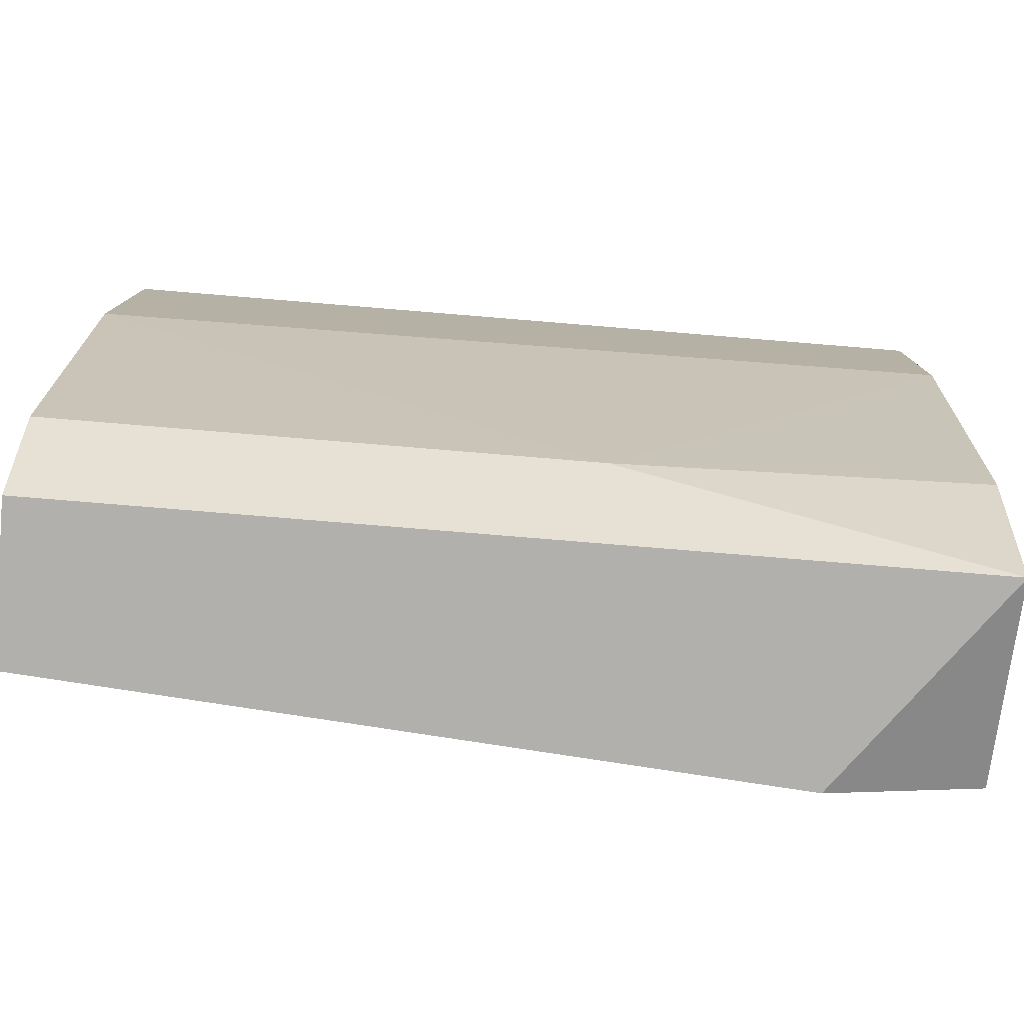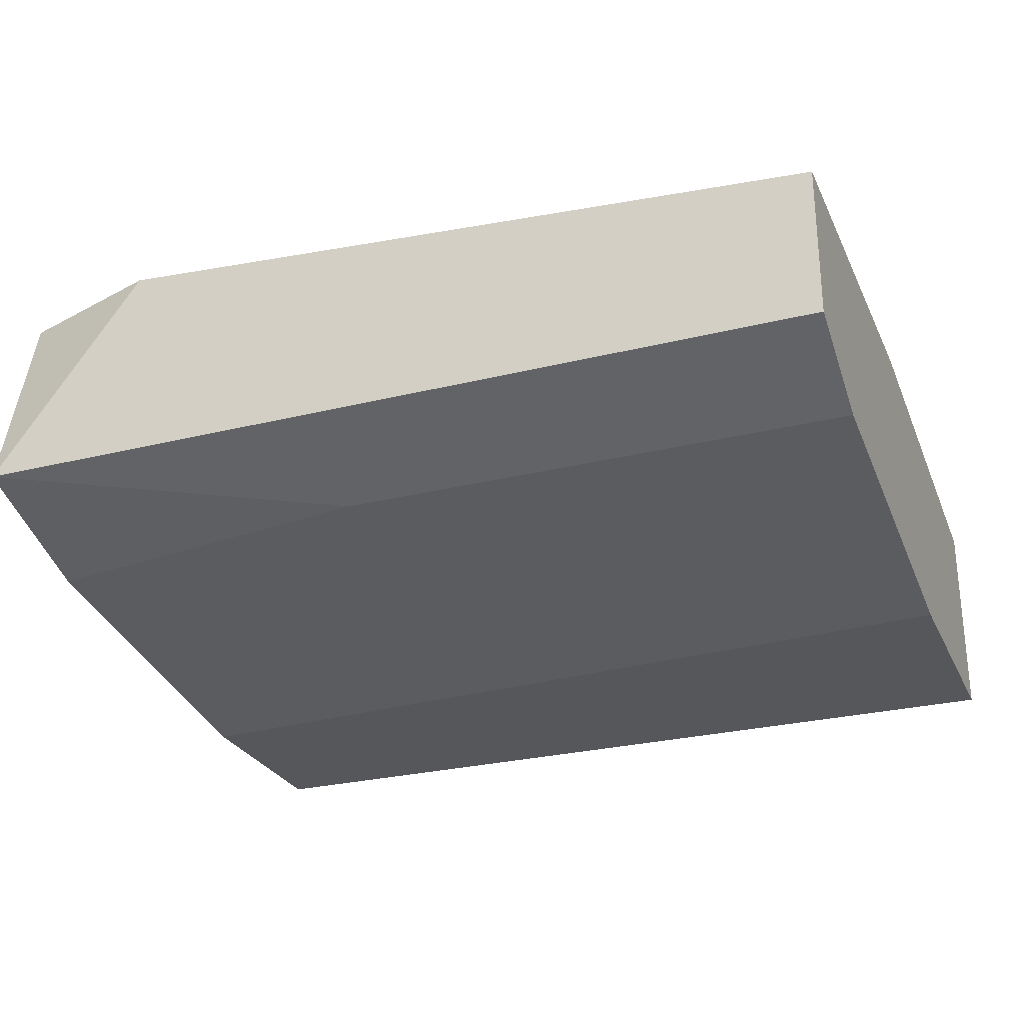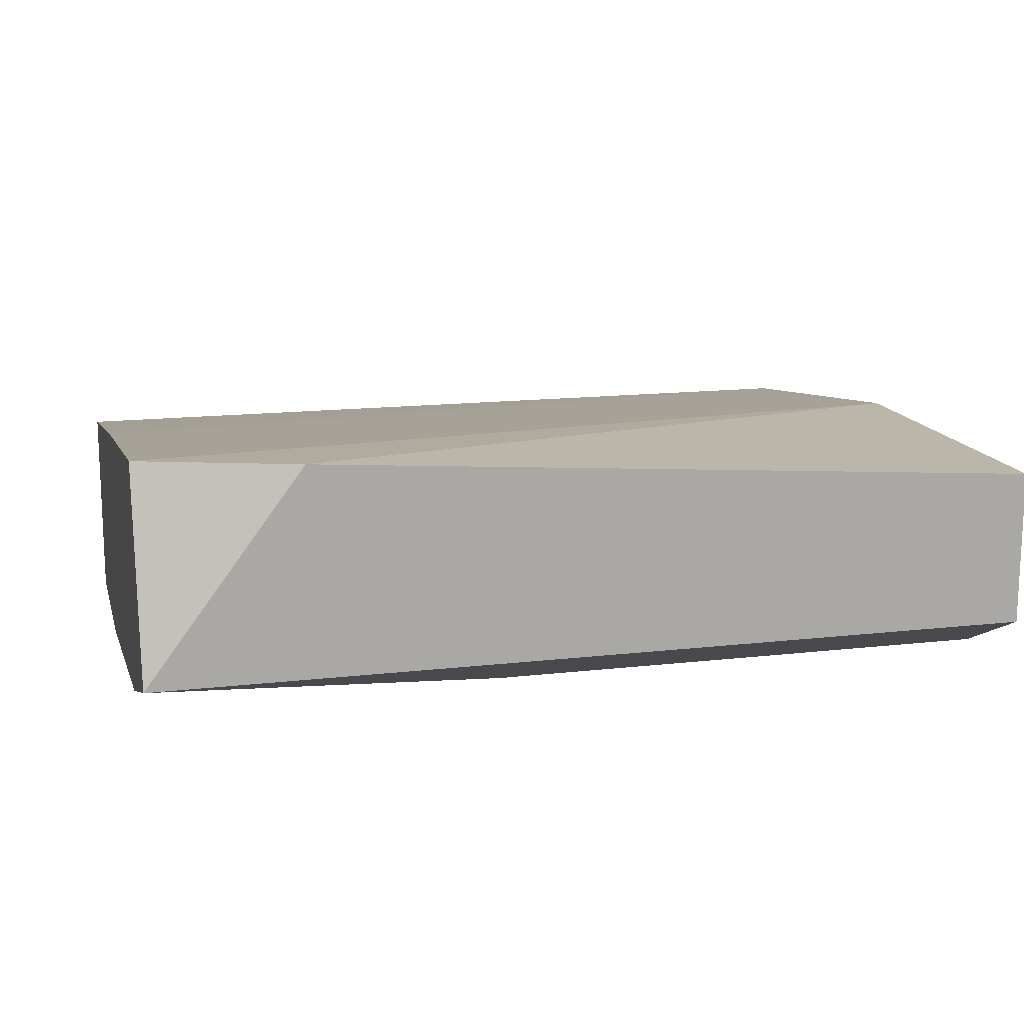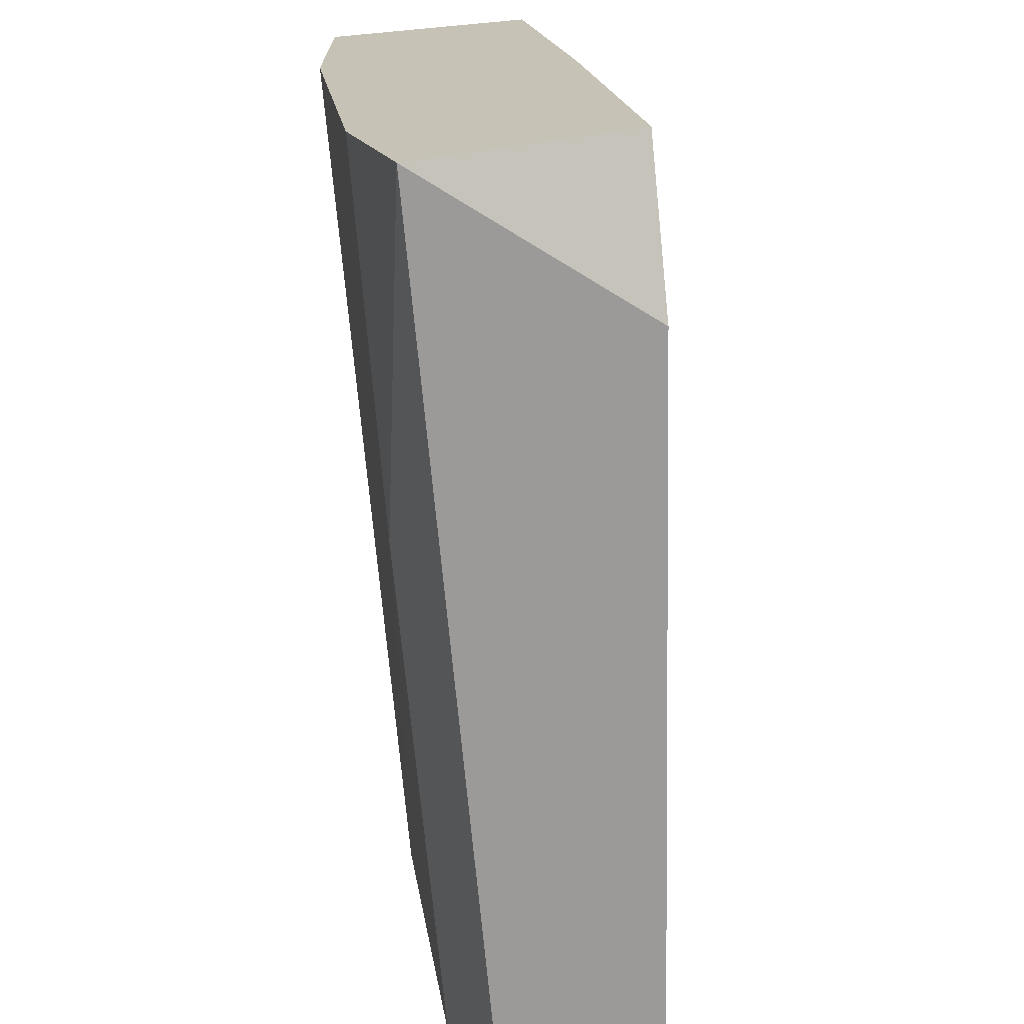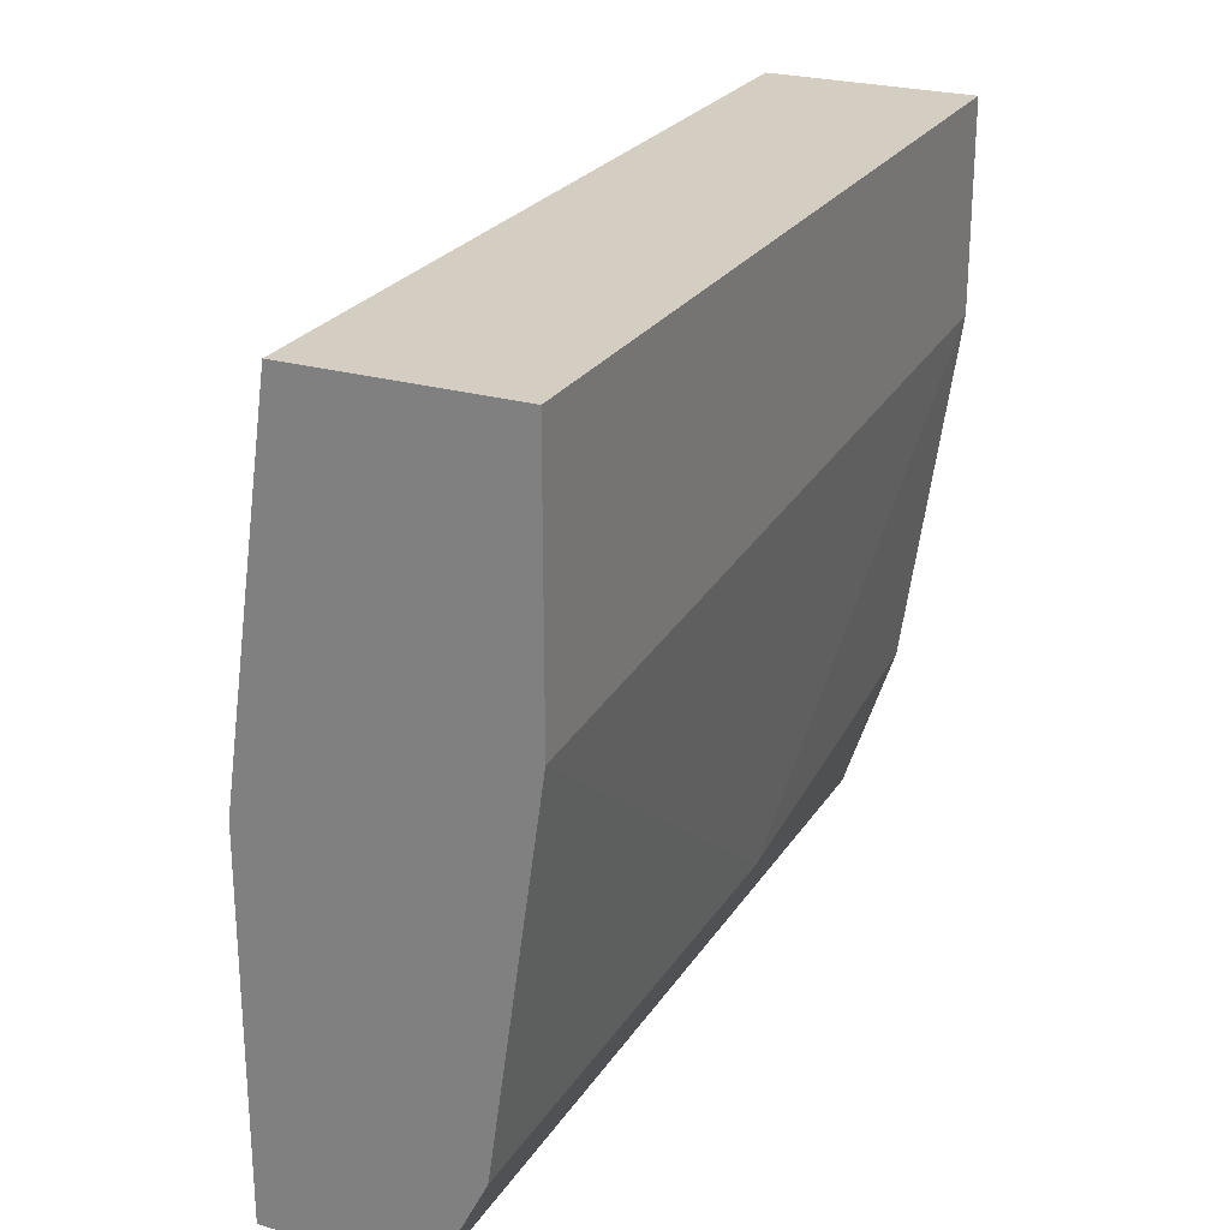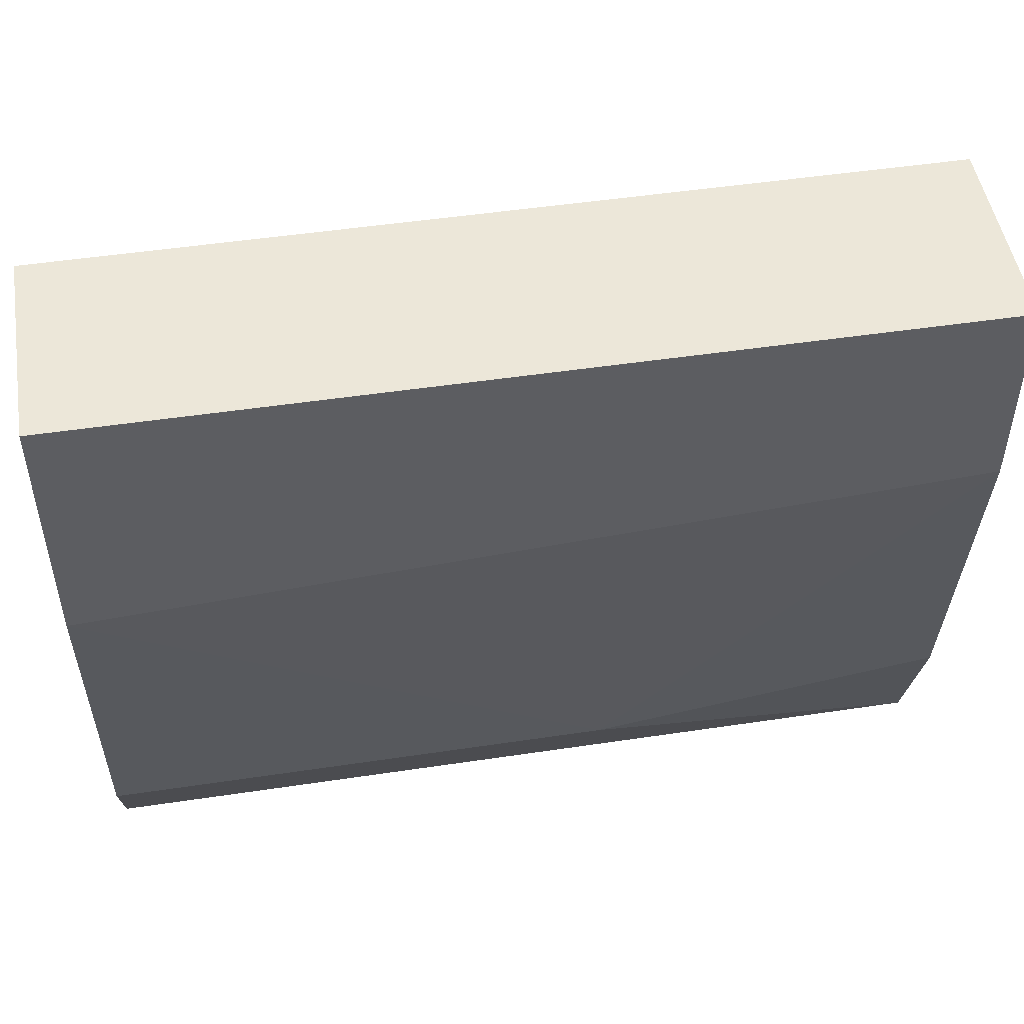
<metadata>
{"format":"obj","ext":"obj","renderer":"f3d","projection":"perspective","resolution":1024,"background":"white","views":[{"elev":-78.6,"azim":-4.7,"up":"+Z"},{"elev":-27.2,"azim":-159.0,"up":"+Y"},{"elev":14.7,"azim":165.9,"up":"+Y"},{"elev":-69.5,"azim":95.3,"up":"+Z"},{"elev":24.9,"azim":-64.8,"up":"+Z"},{"elev":49.7,"azim":-9.4,"up":"+Z"}]}
</metadata>
<code>
v -0.008023 0.03246 0.04015
v -0.008023 0.03123 0.04873
v -0.008023 0.0251 0.05609
v -0.008023 0.0251 0.05118
v -0.008023 0.03001 0.05609
v -0.008023 0.02755 0.03892
v -0.008023 0.02633 0.0426
v -0.02887 0.03123 0.03892
v -0.02887 0.03123 0.0475
v -0.02887 0.0251 0.04996
v -0.02887 0.0251 0.05609
v -0.02887 0.03001 0.05609
v -0.02887 0.02755 0.03892
v -0.02887 0.02633 0.04137
v -0.01661 0.02633 0.04137
v -0.0117 0.03246 0.03892
f 4 15 7
f 13 14 12
f 14 13 6
f 2 3 6
f 6 13 16
f 12 14 11
f 3 12 11
f 13 12 8
f 16 13 8
f 2 12 5
f 3 2 5
f 12 3 5
f 6 3 4
f 3 11 4
f 12 2 9
f 8 12 9
f 16 8 9
f 2 6 1
f 6 16 1
f 9 2 1
f 16 9 1
f 11 14 10
f 4 11 10
f 4 10 15
f 14 6 15
f 10 14 15
f 15 6 7
f 6 4 7

</code>
